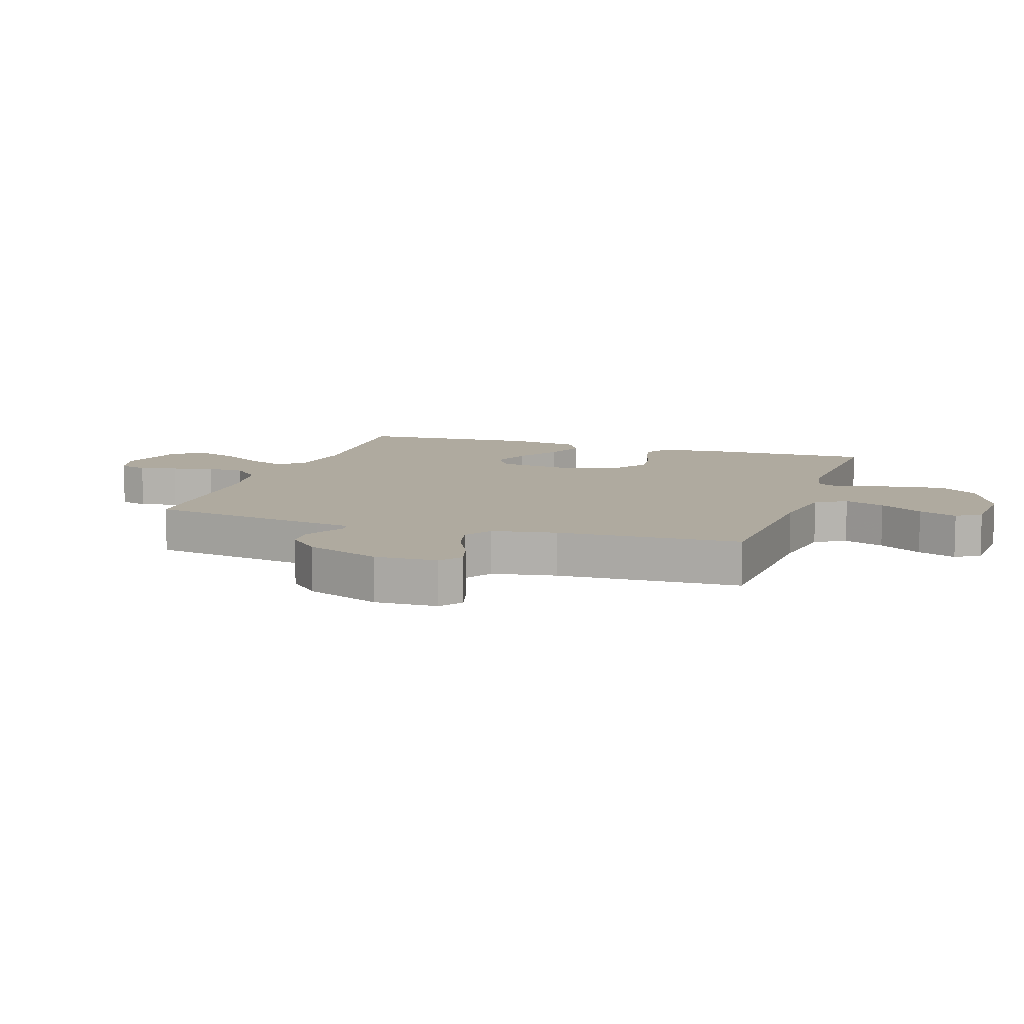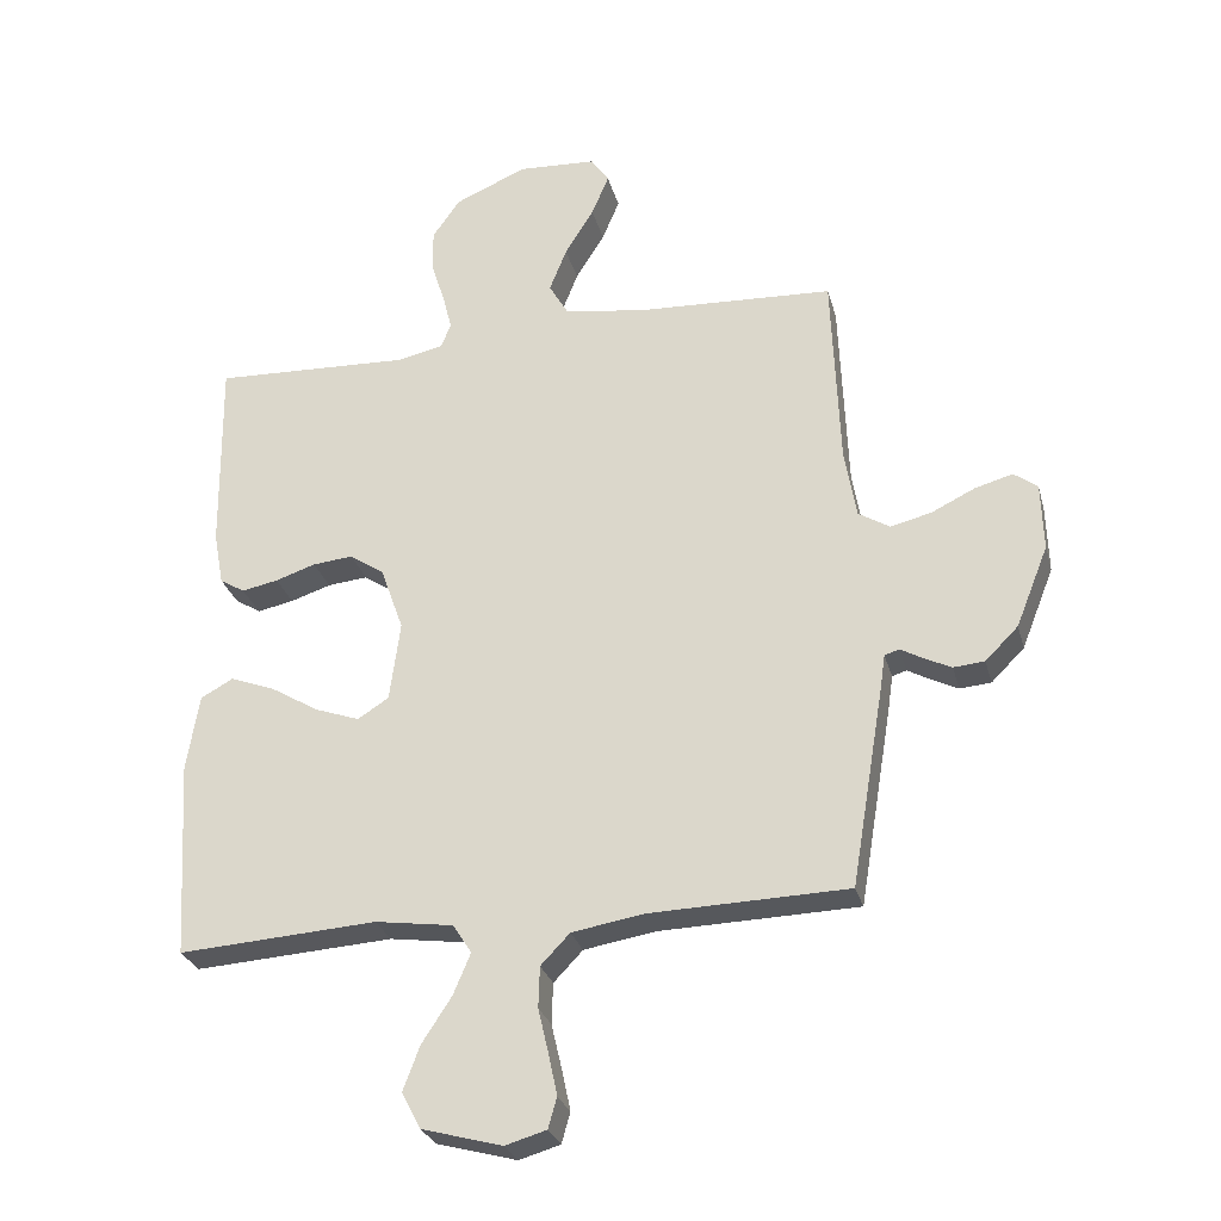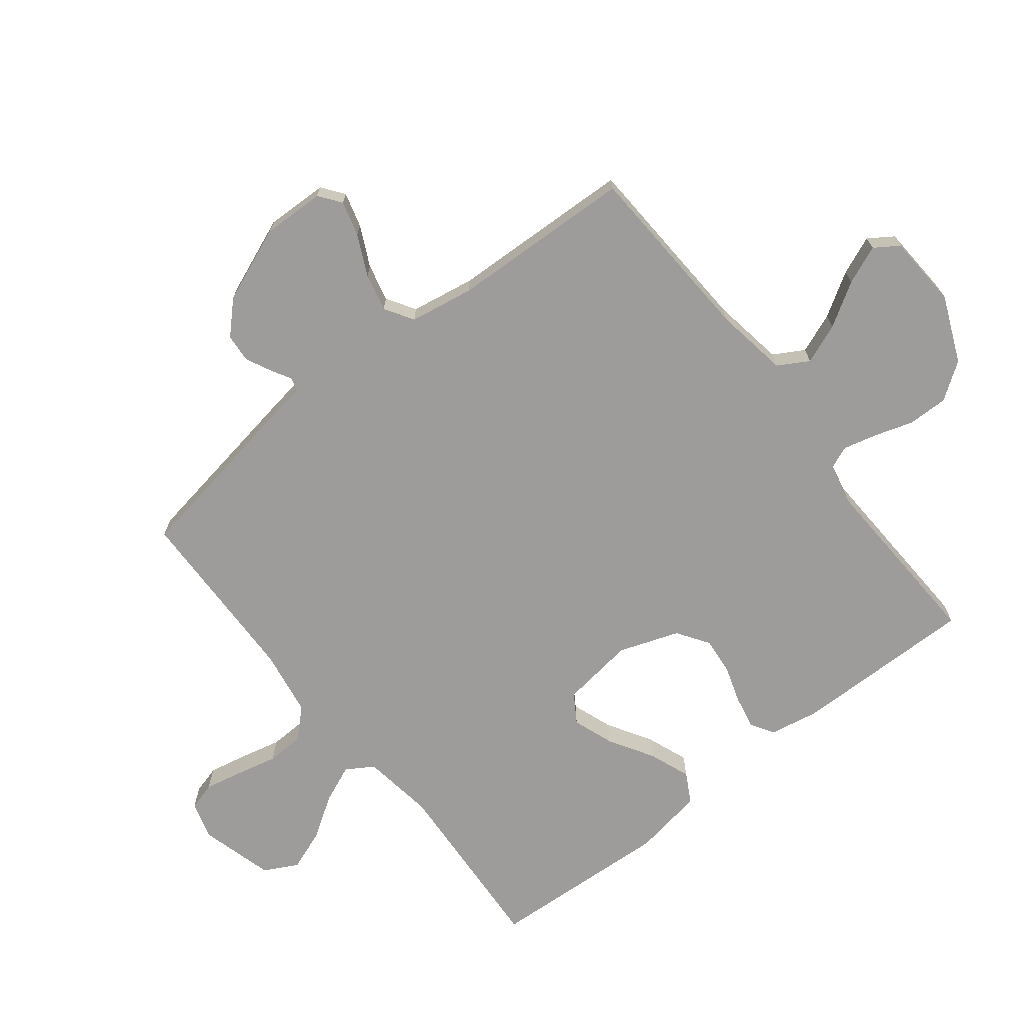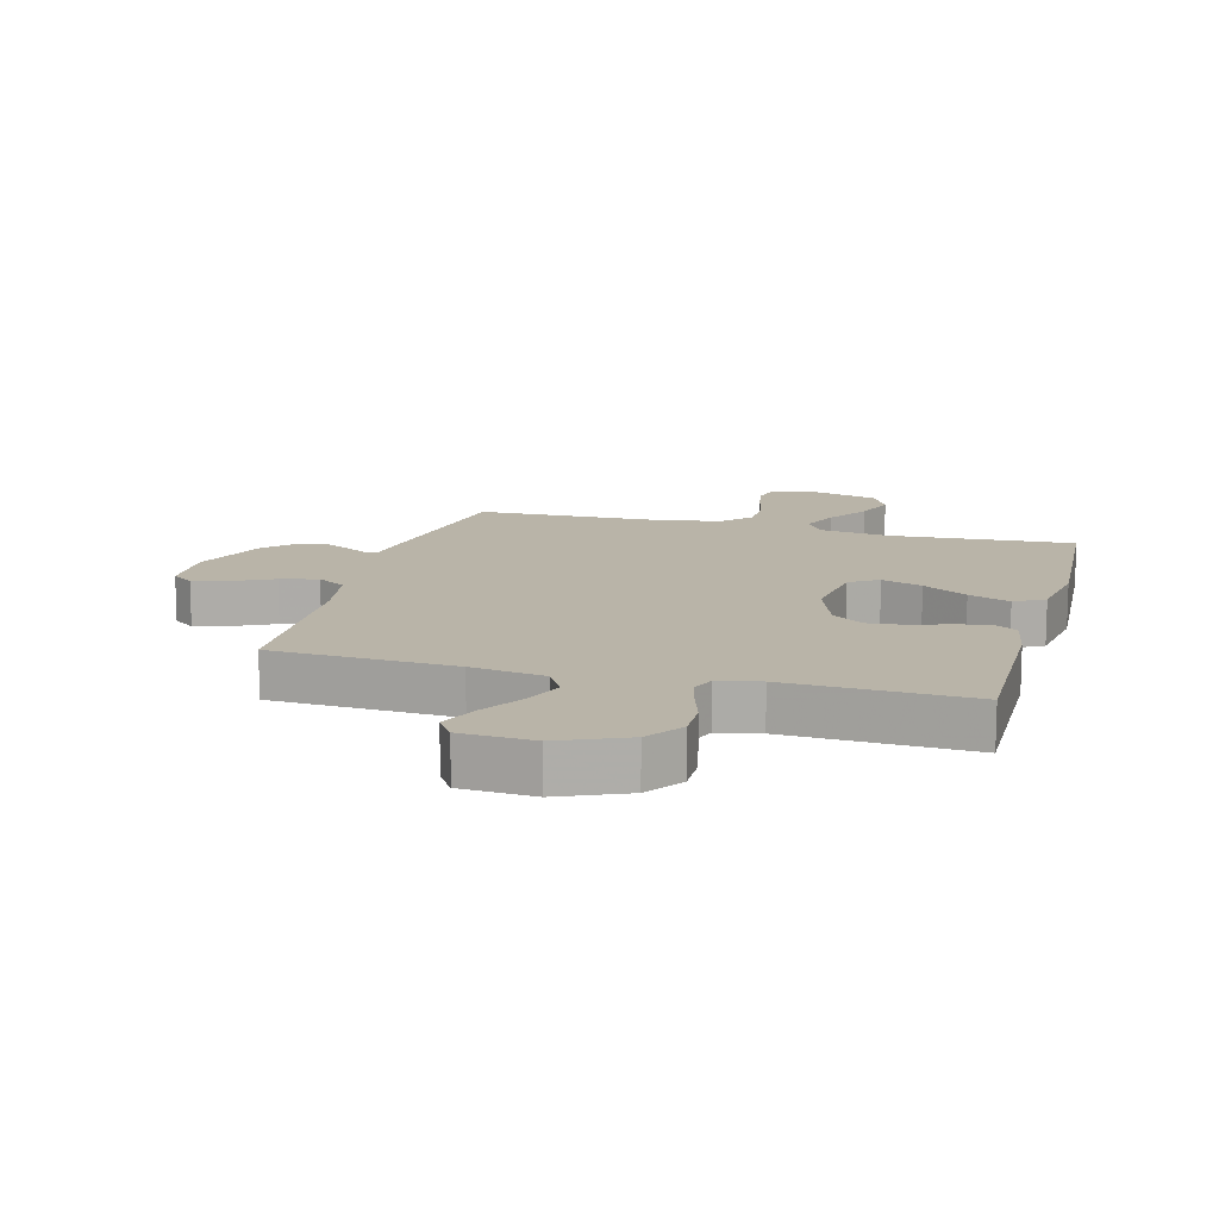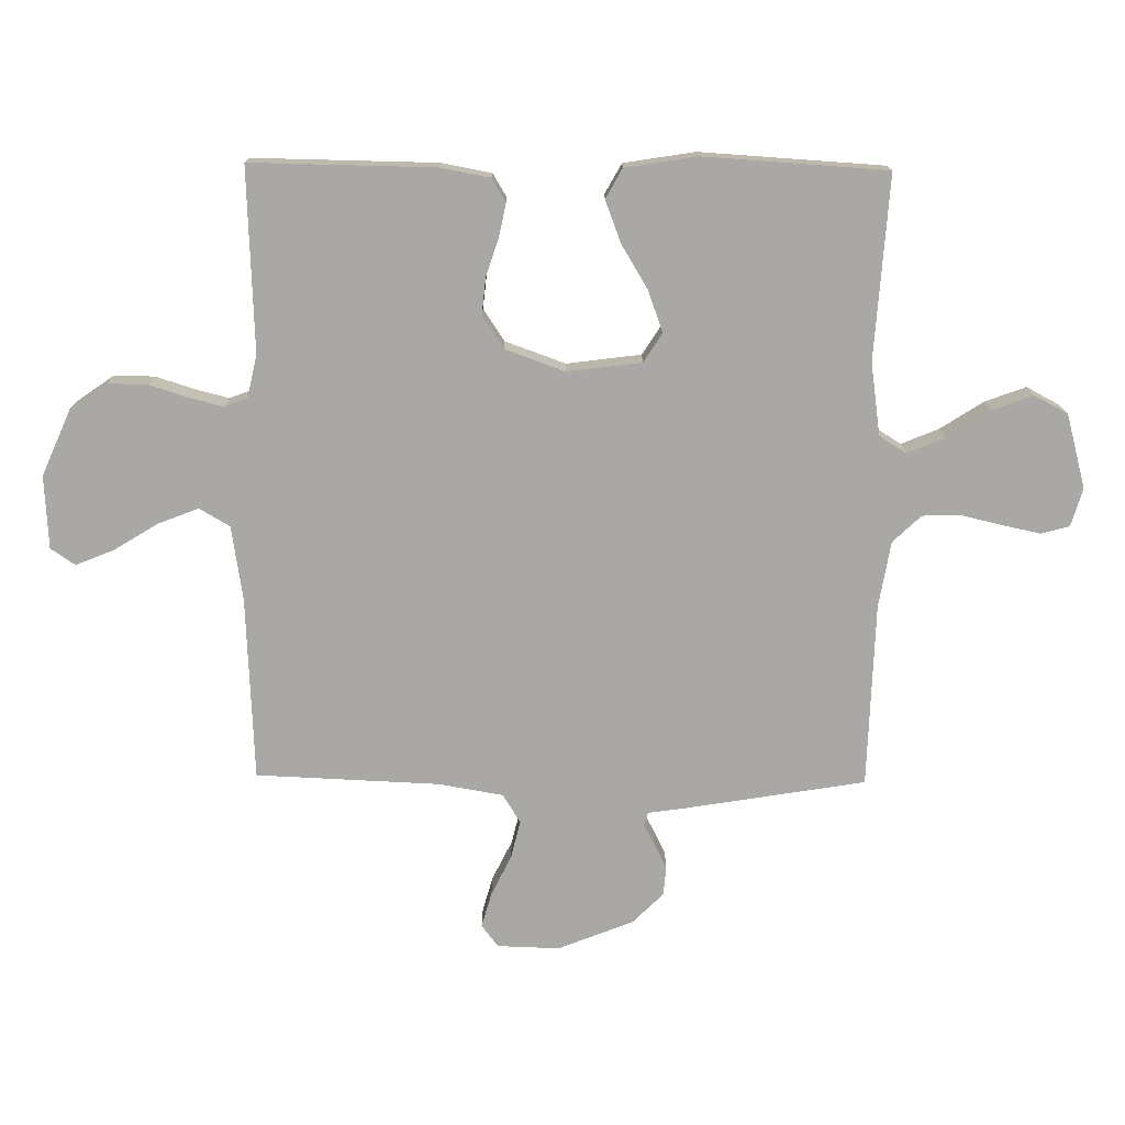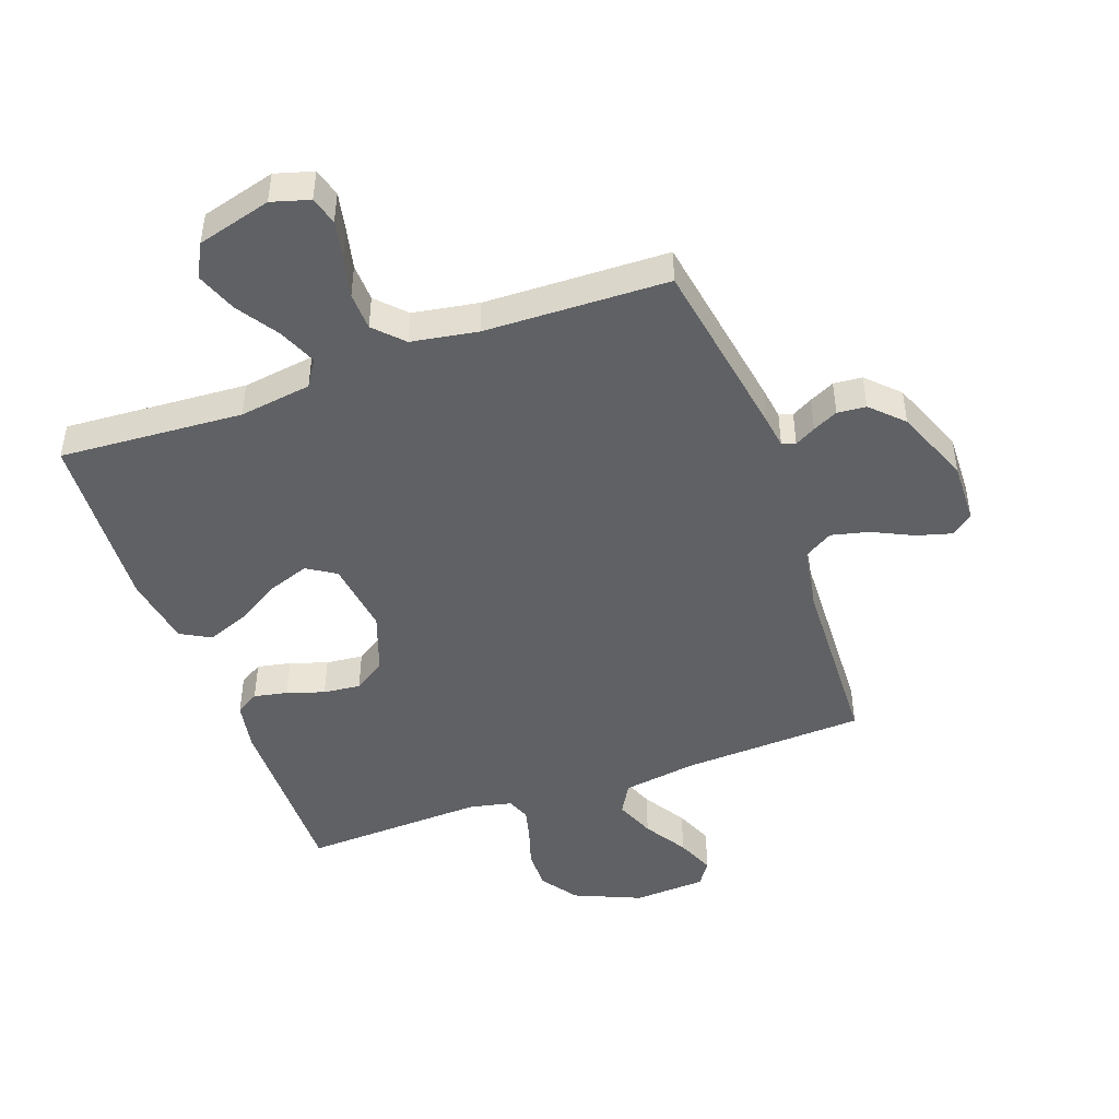
<metadata>
{"format":"obj","ext":"obj","renderer":"f3d","projection":"perspective","resolution":1024,"background":"white","views":[{"elev":9.4,"azim":-71.7,"up":"+Y"},{"elev":-28.1,"azim":-165.6,"up":"+Z"},{"elev":-70.2,"azim":-51.7,"up":"+Y"},{"elev":13.2,"azim":15.1,"up":"+Y"},{"elev":-75.1,"azim":89.3,"up":"+Y"},{"elev":-46.5,"azim":-160.2,"up":"+Y"}]}
</metadata>
<code>
v 0.5 0.07 0.5
v 0.496 0.07 0.2
v 0.481 0.07 0.119
v 0.443 0.07 0.096
v 0.388 0.07 0.107
v 0.327 0.07 0.127
v 0.266 0.07 0.133
v 0.214 0.07 0.098
v 0.179 0.07 0
v 0.195 0.07 -0.121
v 0.242 0.07 -0.151
v 0.309 0.07 -0.127
v 0.382 0.07 -0.083
v 0.45 0.07 -0.057
v 0.499 0.07 -0.084
v 0.518 0.07 -0.2
v 0.5 0.07 -0.5
v 0.2 0.07 -0.481
v 0.082 0.07 -0.498
v 0.054 0.07 -0.542
v 0.08 0.07 -0.604
v 0.125 0.07 -0.673
v 0.15 0.07 -0.74
v 0.121 0.07 -0.795
v 0 0.07 -0.828
v -0.062 0.07 -0.81
v -0.075 0.07 -0.764
v -0.062 0.07 -0.702
v -0.046 0.07 -0.634
v -0.048 0.07 -0.572
v -0.092 0.07 -0.526
v -0.2 0.07 -0.508
v -0.5 0.07 -0.5
v -0.55 0.07 -0.2
v -0.558 0.07 -0.145
v -0.58 0.07 -0.138
v -0.614 0.07 -0.157
v -0.655 0.07 -0.177
v -0.702 0.07 -0.173
v -0.752 0.07 -0.123
v -0.801 0.07 0
v -0.798 0.07 0.102
v -0.762 0.07 0.129
v -0.705 0.07 0.113
v -0.639 0.07 0.081
v -0.577 0.07 0.066
v -0.53 0.07 0.095
v -0.512 0.07 0.2
v -0.5 0.07 0.5
v -0.2 0.07 0.515
v -0.079 0.07 0.534
v -0.05 0.07 0.584
v -0.076 0.07 0.65
v -0.12 0.07 0.721
v -0.146 0.07 0.784
v -0.119 0.07 0.824
v 0 0.07 0.831
v 0.109 0.07 0.784
v 0.151 0.07 0.724
v 0.15 0.07 0.658
v 0.13 0.07 0.595
v 0.116 0.07 0.54
v 0.131 0.07 0.502
v 0.2 0.07 0.487
v 0.5 0 0.5
v 0.496 0 0.2
v 0.481 0 0.119
v 0.443 0 0.096
v 0.388 0 0.107
v 0.327 0 0.127
v 0.266 0 0.133
v 0.214 0 0.098
v 0.179 0 0
v 0.195 0 -0.121
v 0.242 0 -0.151
v 0.309 0 -0.127
v 0.382 0 -0.083
v 0.45 0 -0.057
v 0.499 0 -0.084
v 0.518 0 -0.2
v 0.5 0 -0.5
v 0.2 0 -0.481
v 0.082 0 -0.498
v 0.054 0 -0.542
v 0.08 0 -0.604
v 0.125 0 -0.673
v 0.15 0 -0.74
v 0.121 0 -0.795
v 0 0 -0.828
v -0.062 0 -0.81
v -0.075 0 -0.764
v -0.062 0 -0.702
v -0.046 0 -0.634
v -0.048 0 -0.572
v -0.092 0 -0.526
v -0.2 0 -0.508
v -0.5 0 -0.5
v -0.55 0 -0.2
v -0.558 0 -0.145
v -0.58 0 -0.138
v -0.614 0 -0.157
v -0.655 0 -0.177
v -0.702 0 -0.173
v -0.752 0 -0.123
v -0.801 0 0
v -0.798 0 0.102
v -0.762 0 0.129
v -0.705 0 0.113
v -0.639 0 0.081
v -0.577 0 0.066
v -0.53 0 0.095
v -0.512 0 0.2
v -0.5 0 0.5
v -0.2 0 0.515
v -0.079 0 0.534
v -0.05 0 0.584
v -0.076 0 0.65
v -0.12 0 0.721
v -0.146 0 0.784
v -0.119 0 0.824
v 0 0 0.831
v 0.109 0 0.784
v 0.151 0 0.724
v 0.15 0 0.658
v 0.13 0 0.595
v 0.116 0 0.54
v 0.131 0 0.502
v 0.2 0 0.487
f 58 59 60 61
f 58 61 62
f 57 58 62
f 56 57 62 63
f 53 54 55 56
f 52 53 56 63
f 48 49 50
f 47 48 50 51
f 42 43 44 45
f 42 45 46
f 41 42 46
f 40 41 46
f 39 40 46 47
f 36 37 38 39
f 32 33 34 35
f 31 32 35
f 26 27 28 29
f 24 25 26 29
f 24 29 30
f 21 22 23 24
f 20 21 24 30
f 19 20 30 31
f 15 16 17 18
f 15 18 19
f 12 13 14 15
f 11 12 15 19
f 10 11 19 31
f 3 4 5 6
f 3 6 7
f 64 1 2 3
f 63 64 3 7
f 51 52 63 7
f 36 39 47 51
f 35 36 51 7
f 9 10 31 35
f 8 9 35
f 7 8 35
f 125 124 123 122
f 126 125 122
f 126 122 121
f 127 126 121 120
f 120 119 118 117
f 127 120 117 116
f 114 113 112
f 115 114 112 111
f 109 108 107 106
f 110 109 106
f 110 106 105
f 110 105 104
f 111 110 104 103
f 103 102 101 100
f 99 98 97 96
f 99 96 95
f 93 92 91 90
f 93 90 89 88
f 94 93 88
f 88 87 86 85
f 94 88 85 84
f 95 94 84 83
f 82 81 80 79
f 83 82 79
f 79 78 77 76
f 83 79 76 75
f 95 83 75 74
f 70 69 68 67
f 71 70 67
f 67 66 65 128
f 71 67 128 127
f 71 127 116 115
f 115 111 103 100
f 71 115 100 99
f 99 95 74 73
f 99 73 72
f 99 72 71
f 1 65 66 2
f 2 66 67 3
f 3 67 68 4
f 4 68 69 5
f 5 69 70 6
f 6 70 71 7
f 7 71 72 8
f 8 72 73 9
f 9 73 74 10
f 10 74 75 11
f 11 75 76 12
f 12 76 77 13
f 13 77 78 14
f 14 78 79 15
f 15 79 80 16
f 16 80 81 17
f 17 81 82 18
f 18 82 83 19
f 19 83 84 20
f 20 84 85 21
f 21 85 86 22
f 22 86 87 23
f 23 87 88 24
f 24 88 89 25
f 25 89 90 26
f 26 90 91 27
f 27 91 92 28
f 28 92 93 29
f 29 93 94 30
f 30 94 95 31
f 31 95 96 32
f 32 96 97 33
f 33 97 98 34
f 34 98 99 35
f 35 99 100 36
f 36 100 101 37
f 37 101 102 38
f 38 102 103 39
f 39 103 104 40
f 40 104 105 41
f 41 105 106 42
f 42 106 107 43
f 43 107 108 44
f 44 108 109 45
f 45 109 110 46
f 46 110 111 47
f 47 111 112 48
f 48 112 113 49
f 49 113 114 50
f 50 114 115 51
f 51 115 116 52
f 52 116 117 53
f 53 117 118 54
f 54 118 119 55
f 55 119 120 56
f 56 120 121 57
f 57 121 122 58
f 58 122 123 59
f 59 123 124 60
f 60 124 125 61
f 61 125 126 62
f 62 126 127 63
f 63 127 128 64
f 64 128 65 1

</code>
